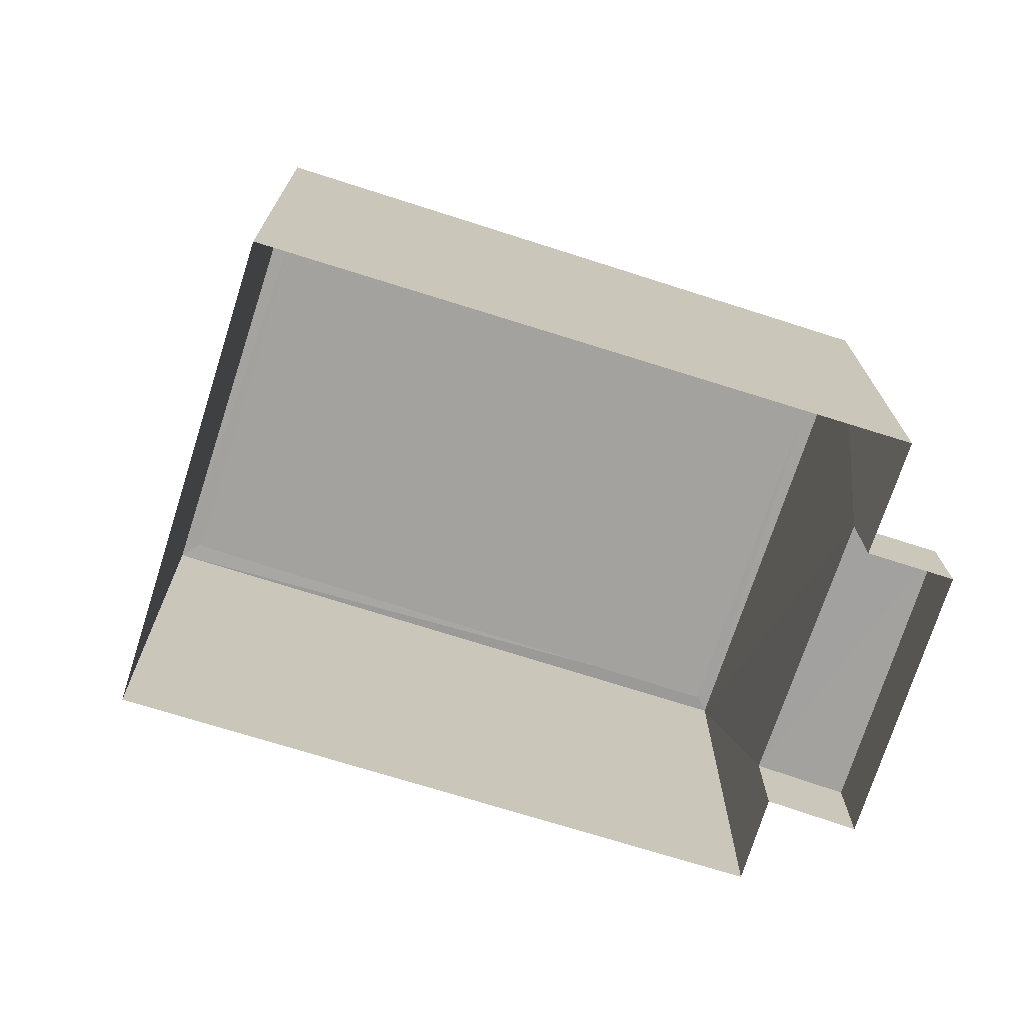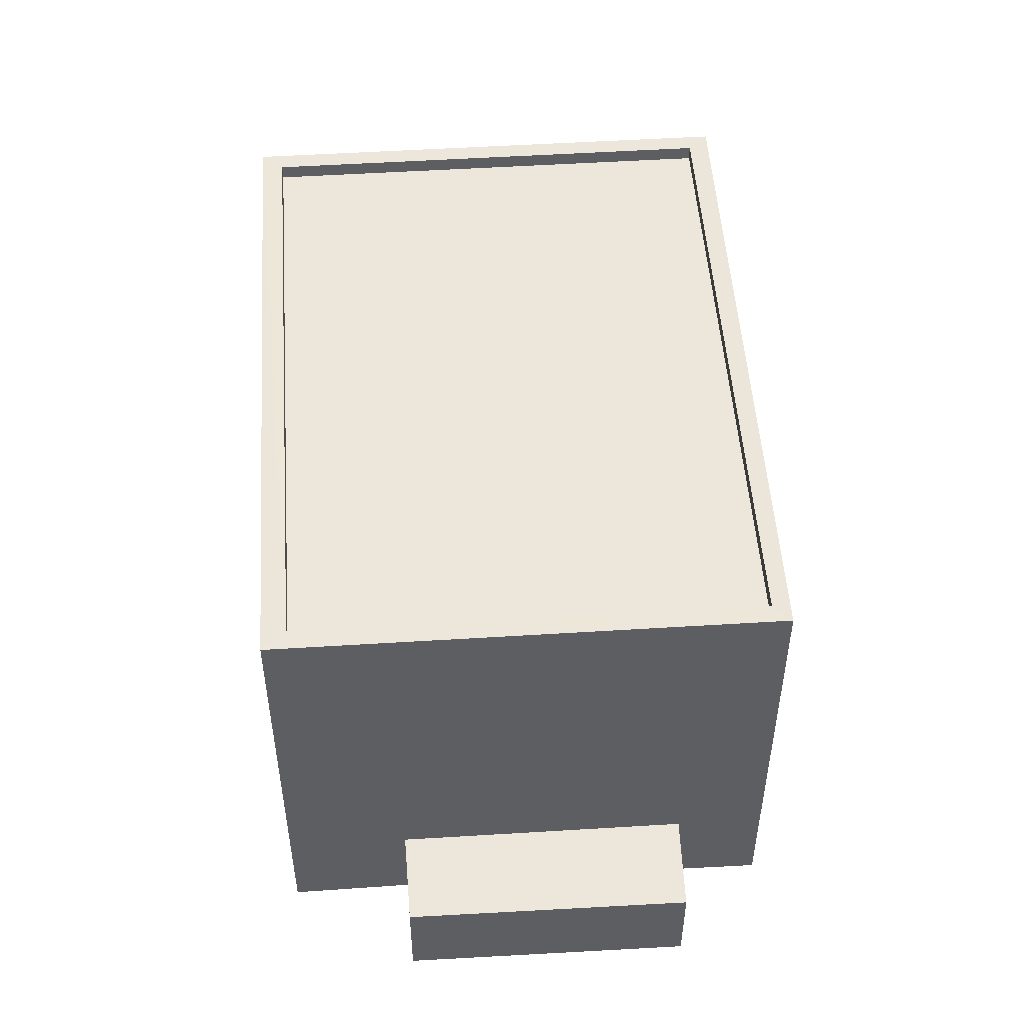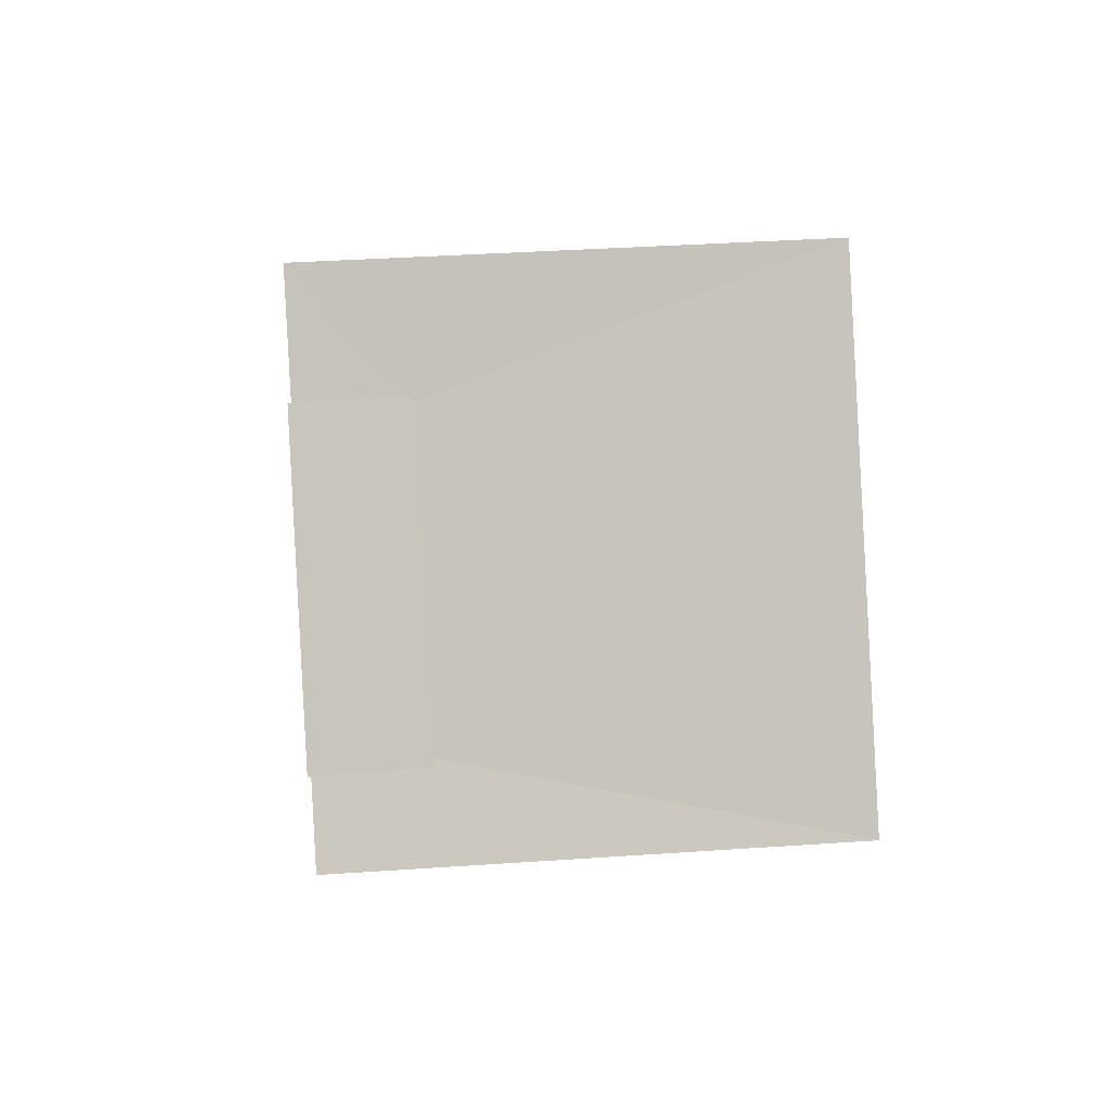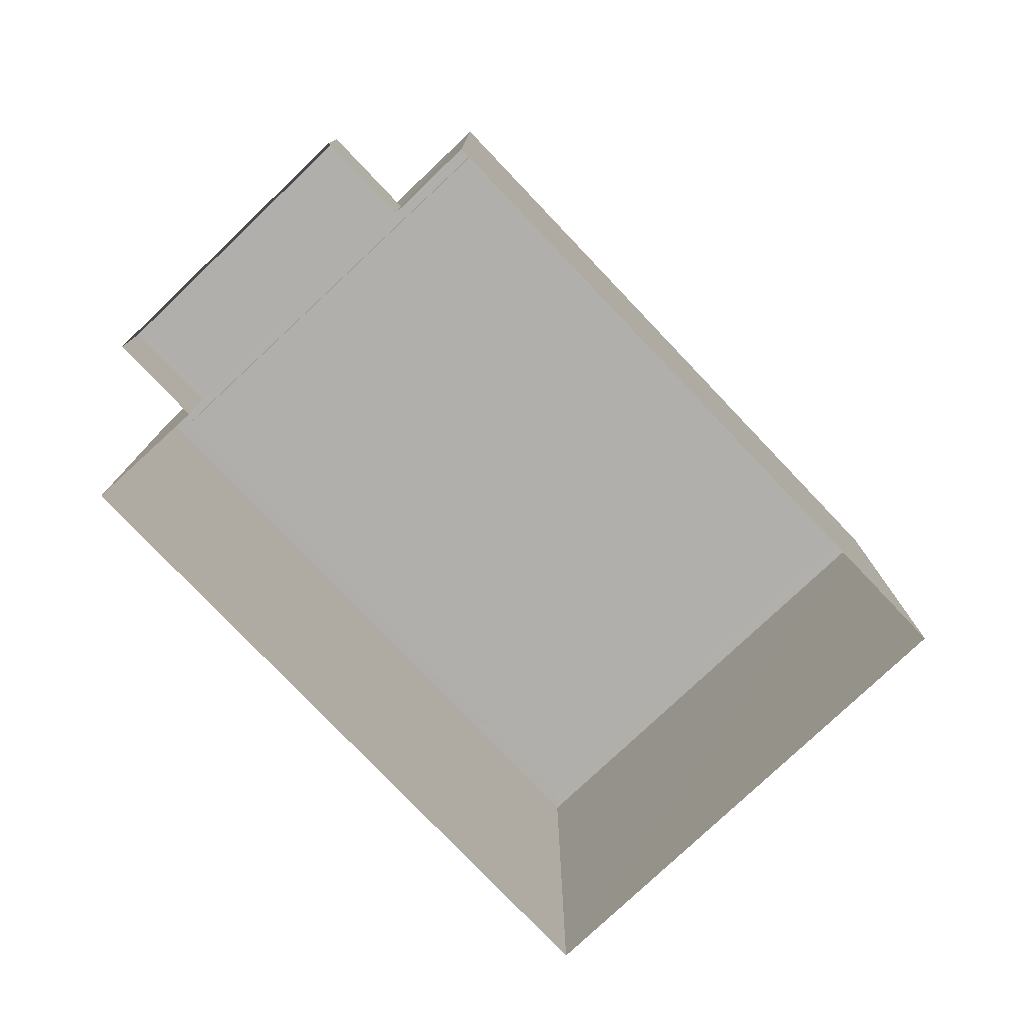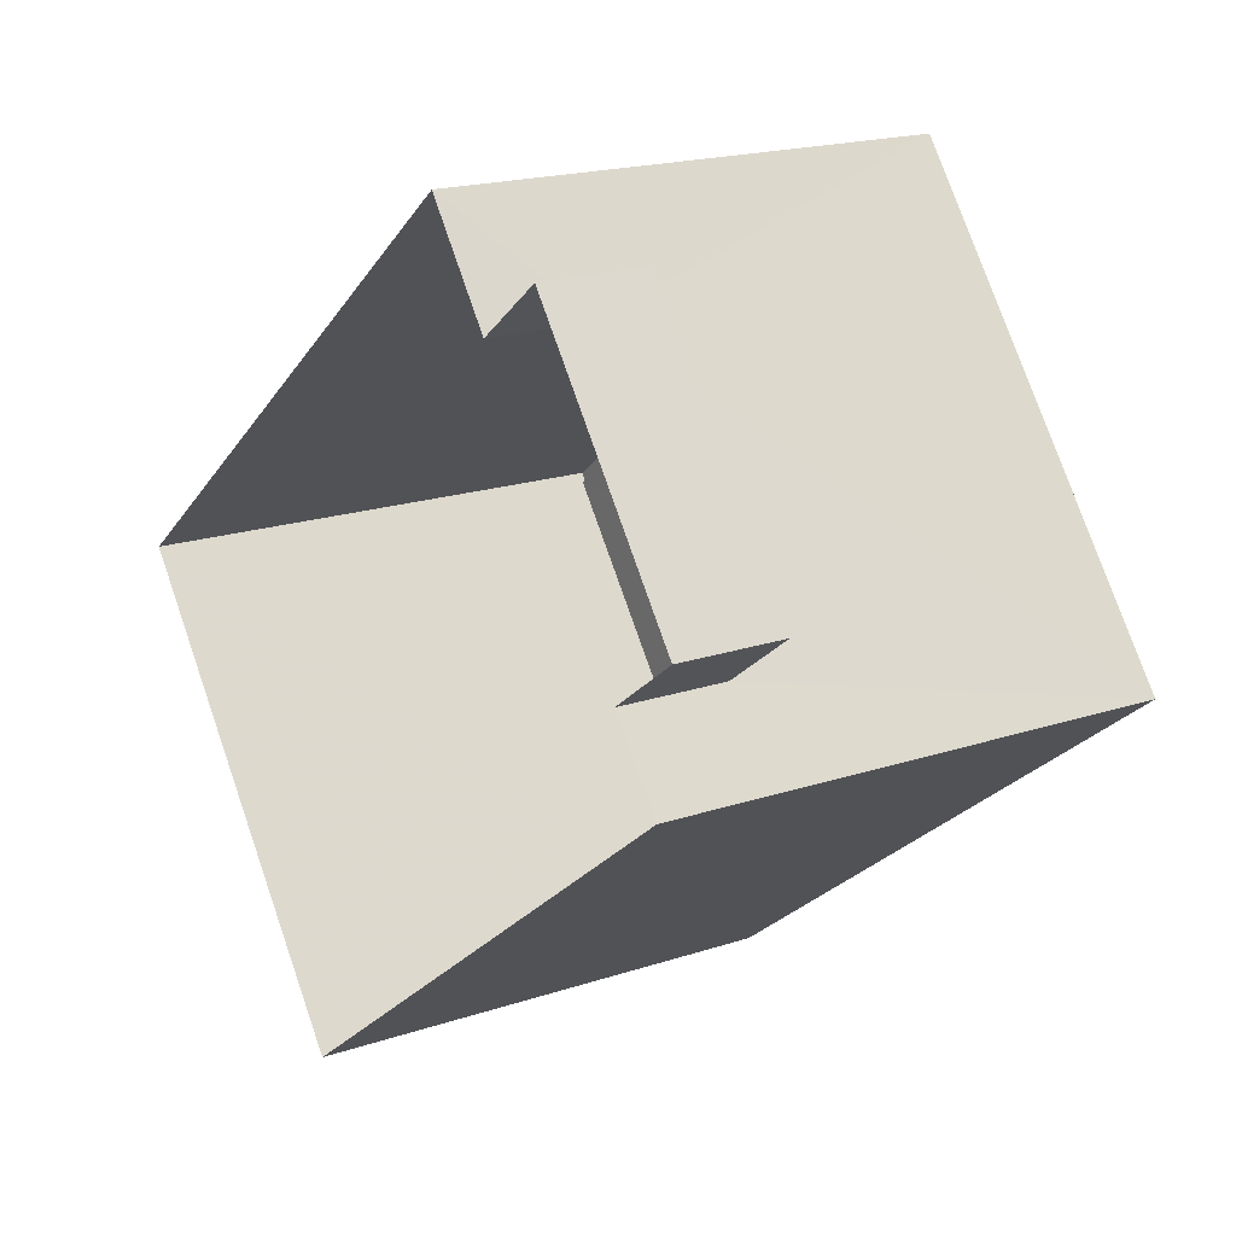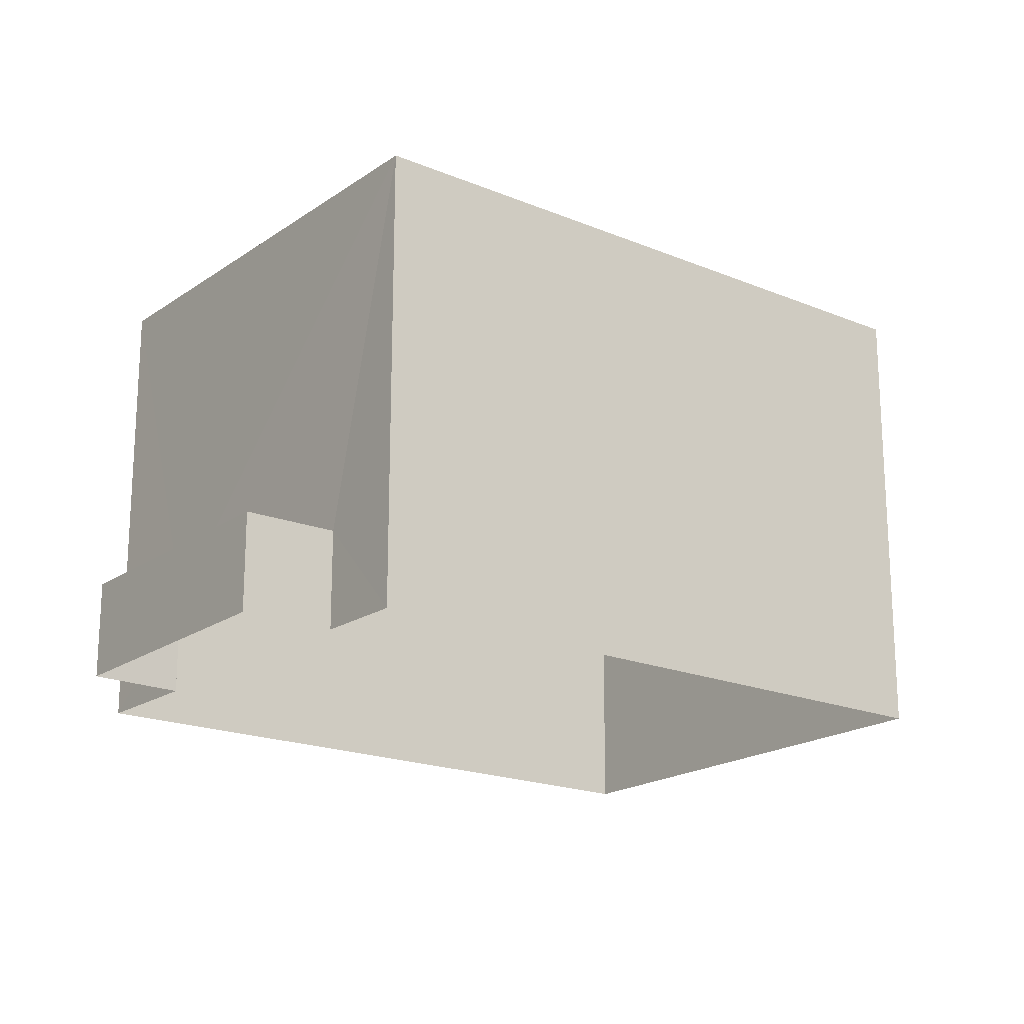
<metadata>
{"format":"obj","ext":"obj","renderer":"f3d","projection":"perspective","resolution":1024,"background":"white","views":[{"elev":-72.5,"azim":124.7,"up":"+Z"},{"elev":51.2,"azim":-131.4,"up":"+Z"},{"elev":38.2,"azim":-94.9,"up":"+Y"},{"elev":-78.2,"azim":-84.0,"up":"+Z"},{"elev":19.0,"azim":-122.4,"up":"+Y"},{"elev":-19.2,"azim":-75.4,"up":"+Z"}]}
</metadata>
<code>
v 1.203e+05 7.871e+05 13.22
v 1.203e+05 7.871e+05 13.22
v 1.203e+05 7.871e+05 13.22
v 1.203e+05 7.871e+05 13.22
v 1.203e+05 7.871e+05 13.22
v 1.203e+05 7.871e+05 13.22
v 1.203e+05 7.871e+05 13.23
v 1.203e+05 7.871e+05 13.23
v 1.203e+05 7.871e+05 14.72
v 1.203e+05 7.871e+05 14.72
v 1.203e+05 7.871e+05 14.72
v 1.203e+05 7.871e+05 14.72
v 1.203e+05 7.871e+05 20.29
v 1.203e+05 7.871e+05 20.29
v 1.203e+05 7.871e+05 20.28
v 1.203e+05 7.871e+05 20.28
v 1.203e+05 7.871e+05 20.03
v 1.203e+05 7.871e+05 20.04
v 1.203e+05 7.871e+05 20.03
v 1.203e+05 7.871e+05 20.04
v 1.203e+05 7.871e+05 20.29
v 1.203e+05 7.871e+05 20.29
v 1.203e+05 7.871e+05 20.28
v 1.203e+05 7.871e+05 20.28
f 1 2 3
f 1 3 4
f 2 5 6
f 3 6 7
f 7 6 8
f 2 6 3
f 9 10 11
f 9 12 10
f 13 14 15
f 16 13 15
f 17 18 19
f 17 20 18
f 13 21 14
f 21 22 14
f 15 23 24
f 16 15 24
f 23 22 21
f 24 23 21
f 6 11 8
f 6 9 11
f 11 7 8
f 11 10 7
f 3 7 10
f 12 3 10
f 6 5 9
f 5 14 9
f 3 12 4
f 12 14 22
f 9 14 12
f 4 12 22
f 2 14 5
f 2 15 14
f 22 23 1
f 4 22 1
f 15 2 1
f 23 15 1
f 16 17 19
f 16 24 17
f 13 19 18
f 13 16 19
f 21 18 20
f 21 13 18
f 21 20 17
f 24 21 17

</code>
